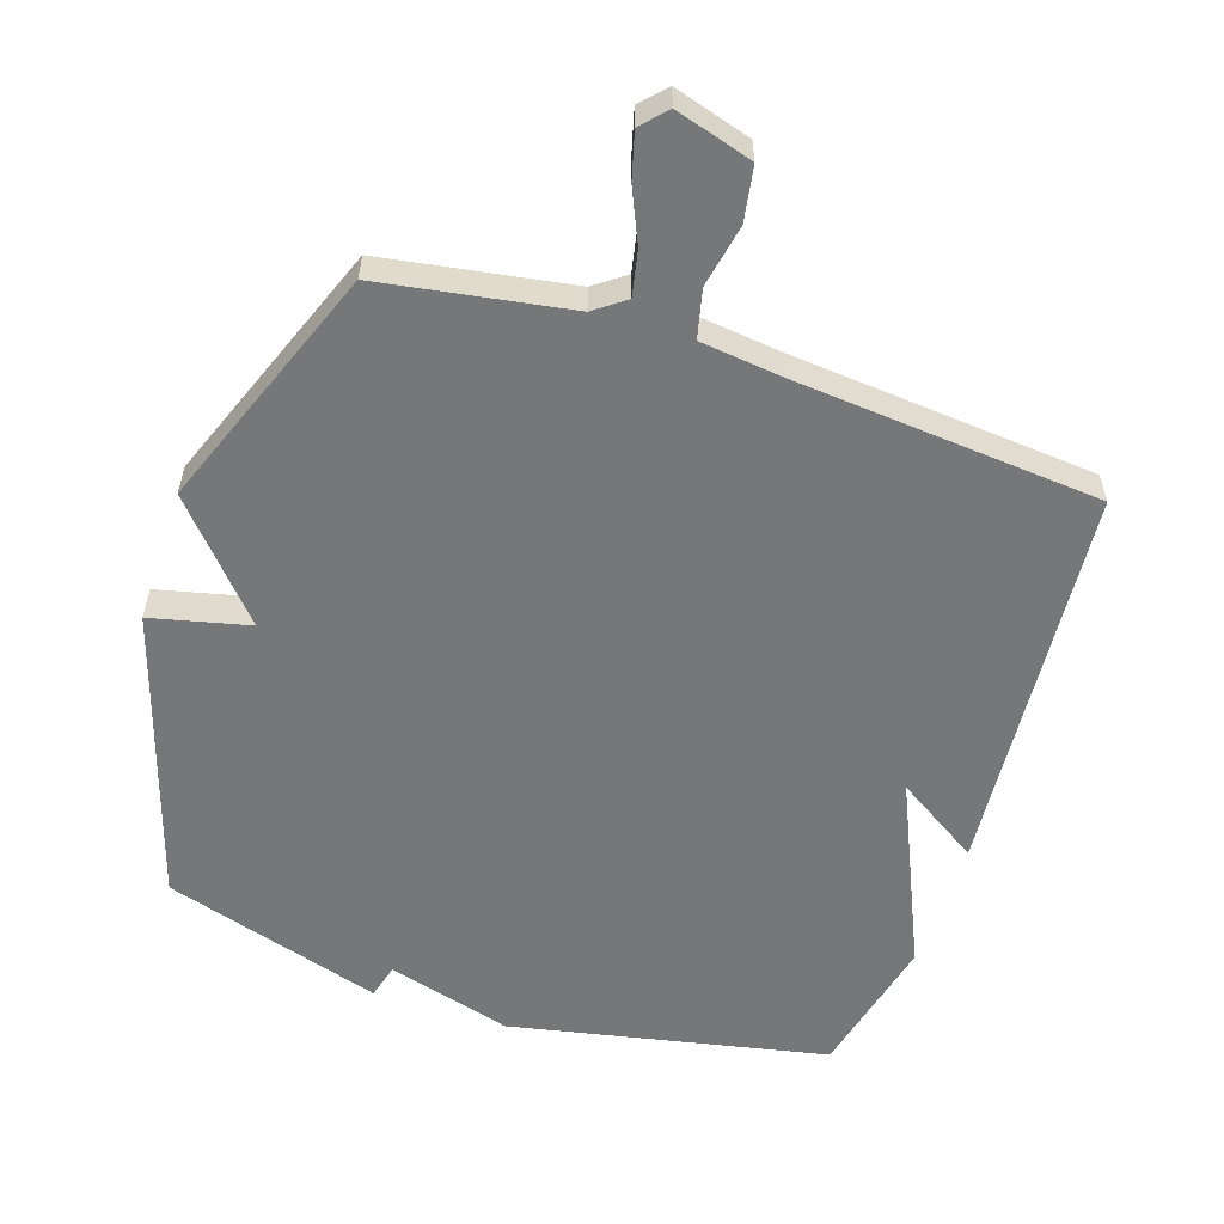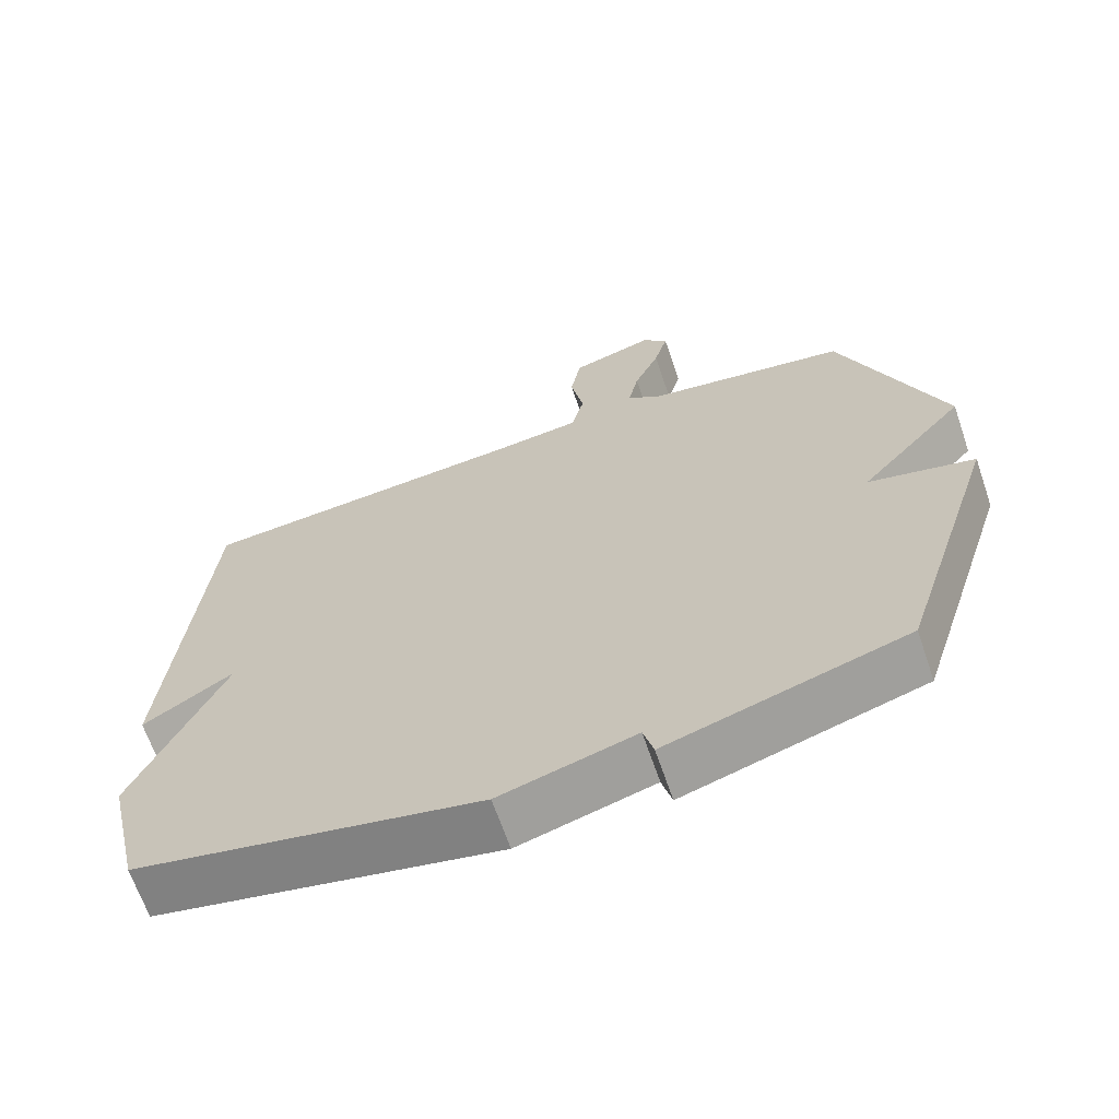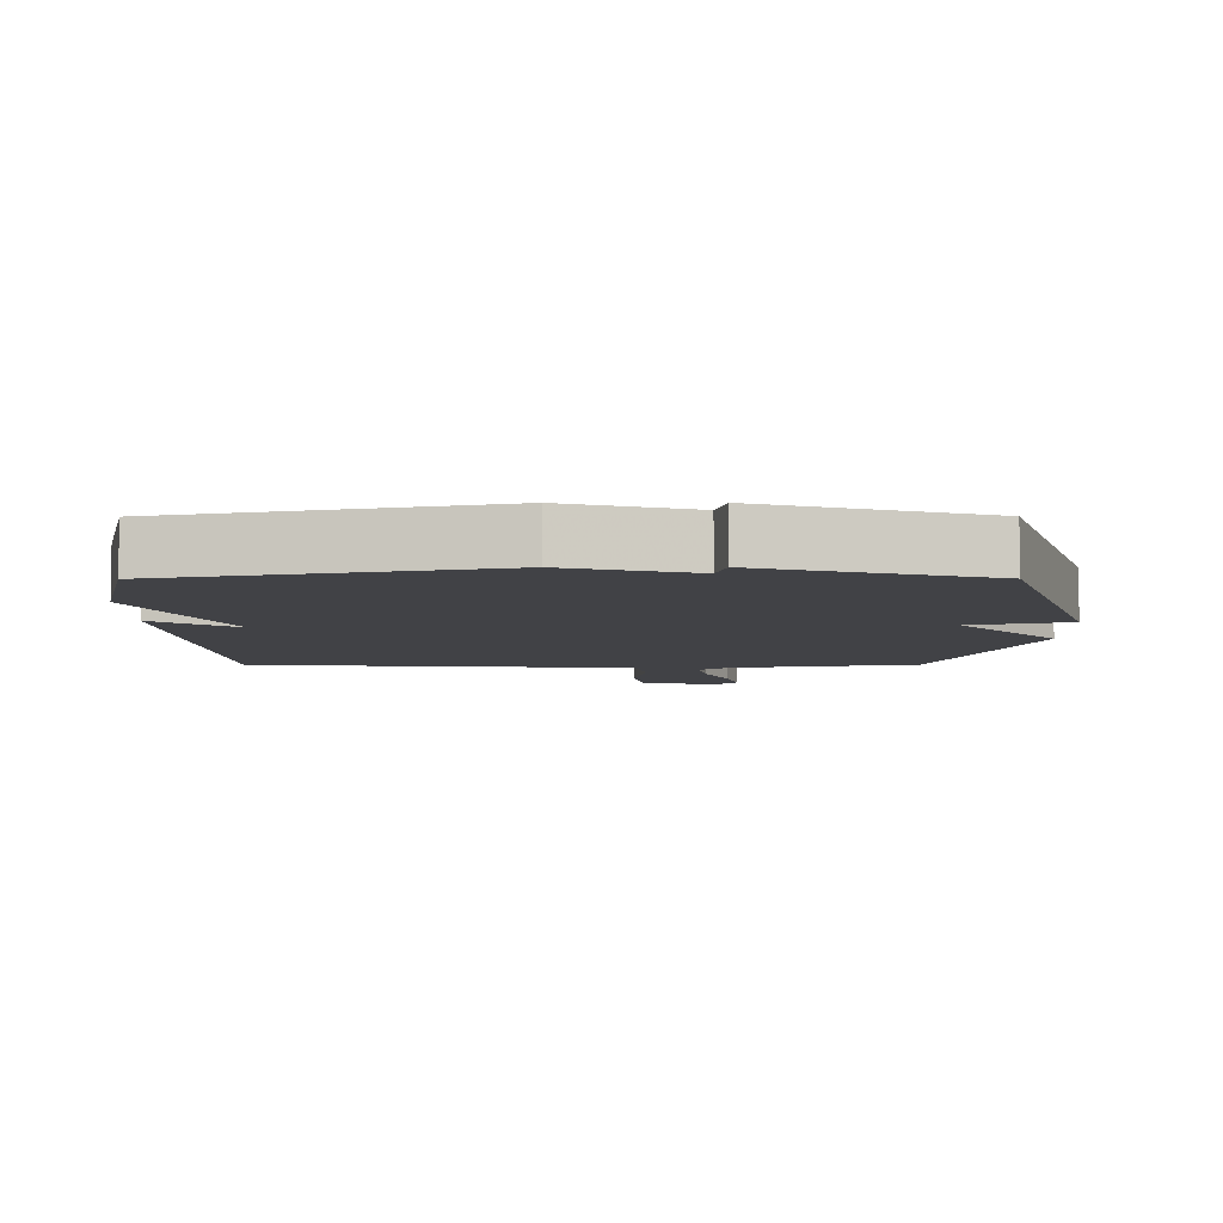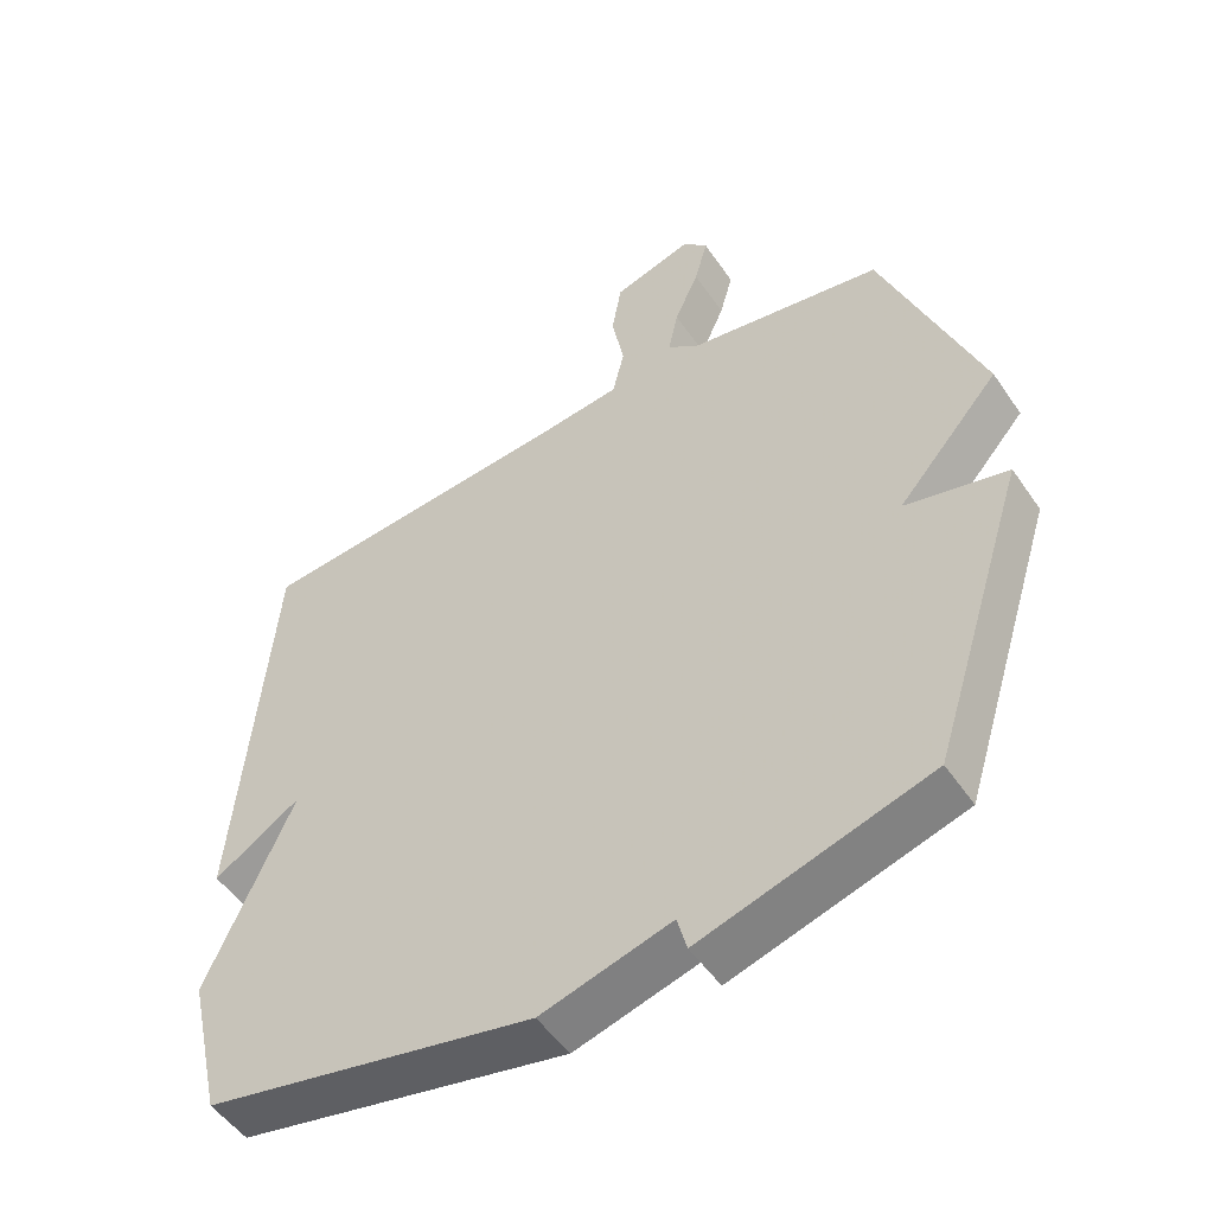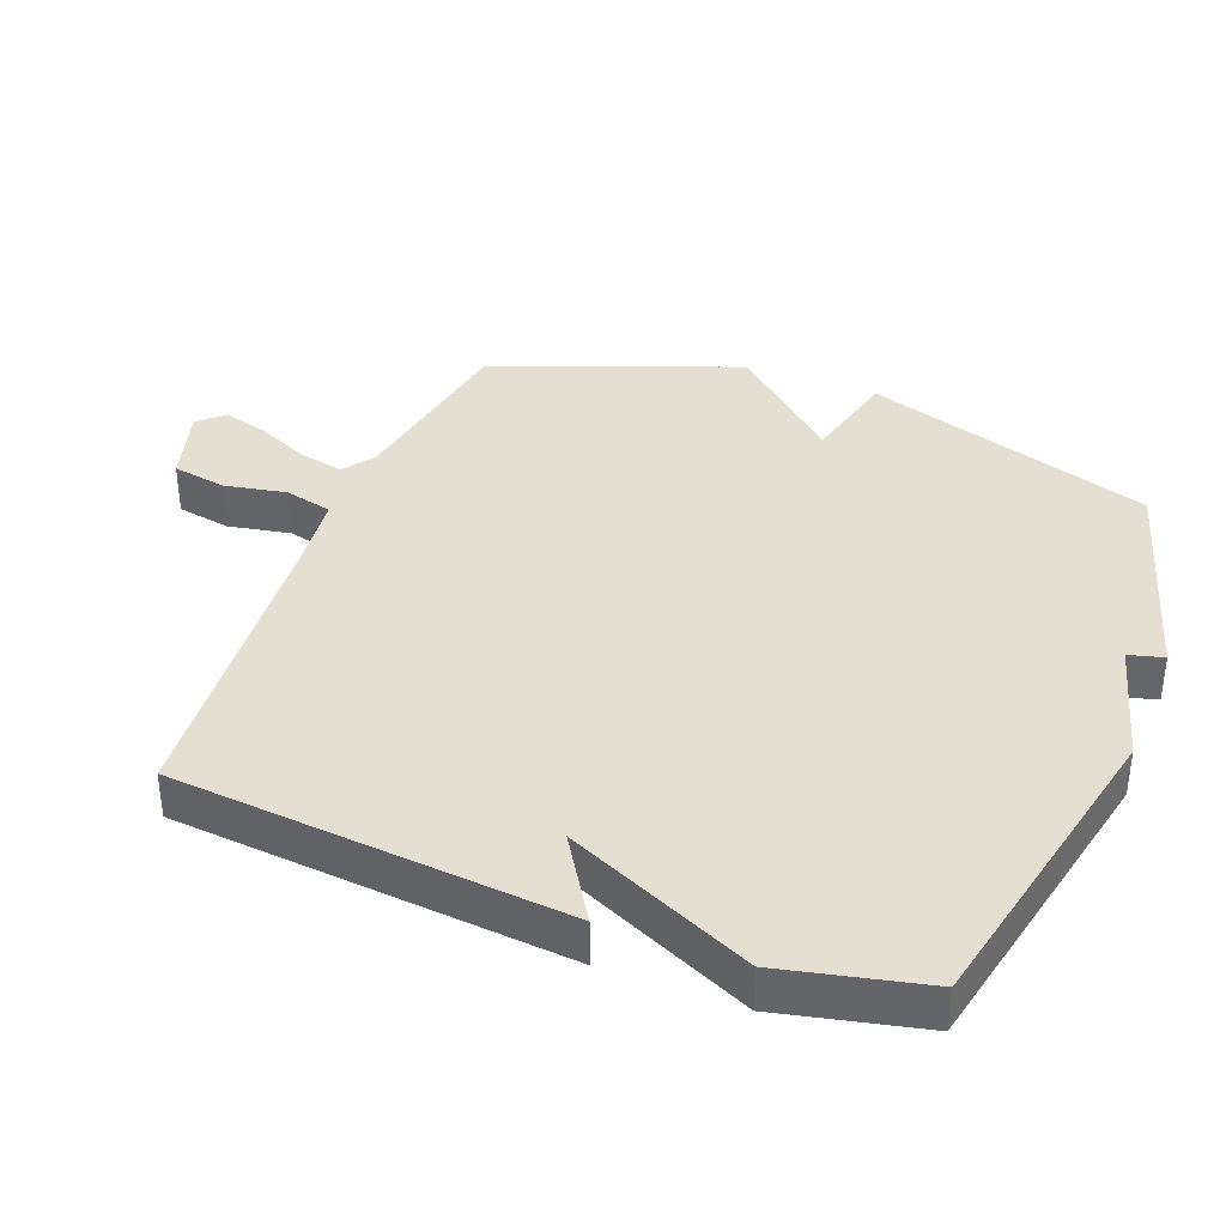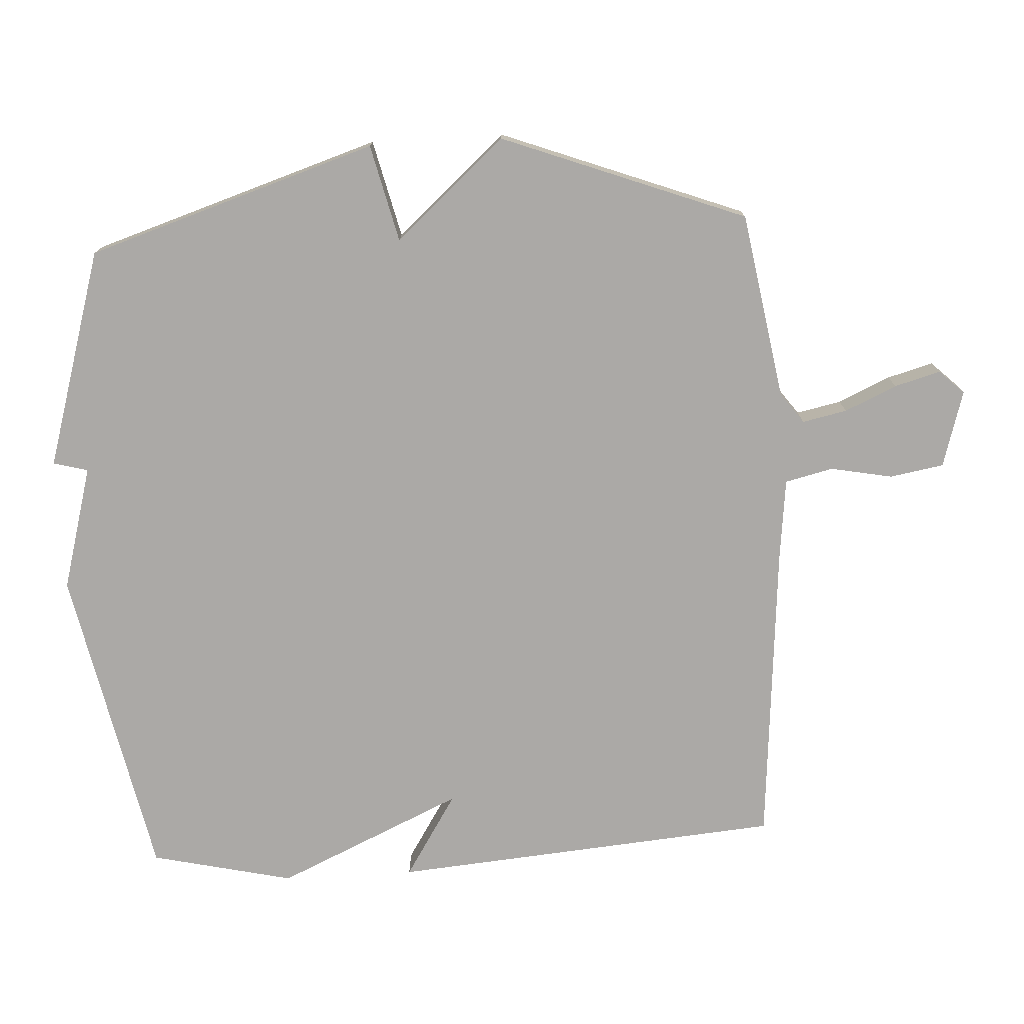
<metadata>
{"format":"obj","ext":"obj","renderer":"f3d","projection":"perspective","resolution":1024,"background":"white","views":[{"elev":-57.1,"azim":-18.4,"up":"+Y"},{"elev":-66.3,"azim":-161.1,"up":"+Z"},{"elev":-6.6,"azim":-179.8,"up":"+Y"},{"elev":-51.2,"azim":-146.7,"up":"+Z"},{"elev":37.3,"azim":111.3,"up":"+Y"},{"elev":-75.6,"azim":-86.8,"up":"+Y"}]}
</metadata>
<code>
v 0.5 0.07 0.5
v 0.549 0.07 -0.086
v 0.424 0.07 -0.007
v 0.549 0.07 -0.286
v 0.5 0.07 -0.5
v 0.027 0.07 -0.598
v -0.159 0.07 -0.546
v -0.173 0.07 -0.598
v -0.5 0.07 -0.5
v -0.639 0.07 -0.066
v -0.493 0.07 -0.031
v -0.639 0.07 0.134
v -0.5 0.07 0.5
v -0.22 0.07 0.547
v -0.174 0.07 0.581
v -0.188 0.07 0.648
v -0.223 0.07 0.726
v -0.242 0.07 0.795
v -0.207 0.07 0.832
v -0.092 0.07 0.798
v -0.078 0.07 0.717
v -0.096 0.07 0.624
v -0.079 0.07 0.552
v 0.043 0.07 0.538
v 0.5 0 0.5
v 0.549 0 -0.086
v 0.424 0 -0.007
v 0.549 0 -0.286
v 0.5 0 -0.5
v 0.027 0 -0.598
v -0.159 0 -0.546
v -0.173 0 -0.598
v -0.5 0 -0.5
v -0.639 0 -0.066
v -0.493 0 -0.031
v -0.639 0 0.134
v -0.5 0 0.5
v -0.22 0 0.547
v -0.174 0 0.581
v -0.188 0 0.648
v -0.223 0 0.726
v -0.242 0 0.795
v -0.207 0 0.832
v -0.092 0 0.798
v -0.078 0 0.717
v -0.096 0 0.624
v -0.079 0 0.552
v 0.043 0 0.538
f 20 21 22
f 19 20 22
f 18 19 22
f 17 18 22
f 16 17 22
f 15 16 22 23
f 14 15 23
f 14 23 24
f 13 14 24
f 12 13 24
f 11 12 24
f 9 10 11
f 8 9 11
f 7 8 11
f 7 11 24
f 6 7 24
f 5 6 24
f 4 5 24
f 3 4 24
f 1 2 3 24
f 46 45 44
f 46 44 43
f 46 43 42
f 46 42 41
f 46 41 40
f 47 46 40 39
f 47 39 38
f 48 47 38
f 48 38 37
f 48 37 36
f 48 36 35
f 35 34 33
f 35 33 32
f 35 32 31
f 48 35 31
f 48 31 30
f 48 30 29
f 48 29 28
f 48 28 27
f 48 27 26 25
f 1 25 26 2
f 2 26 27 3
f 3 27 28 4
f 4 28 29 5
f 5 29 30 6
f 6 30 31 7
f 7 31 32 8
f 8 32 33 9
f 9 33 34 10
f 10 34 35 11
f 11 35 36 12
f 12 36 37 13
f 13 37 38 14
f 14 38 39 15
f 15 39 40 16
f 16 40 41 17
f 17 41 42 18
f 18 42 43 19
f 19 43 44 20
f 20 44 45 21
f 21 45 46 22
f 22 46 47 23
f 23 47 48 24
f 24 48 25 1

</code>
